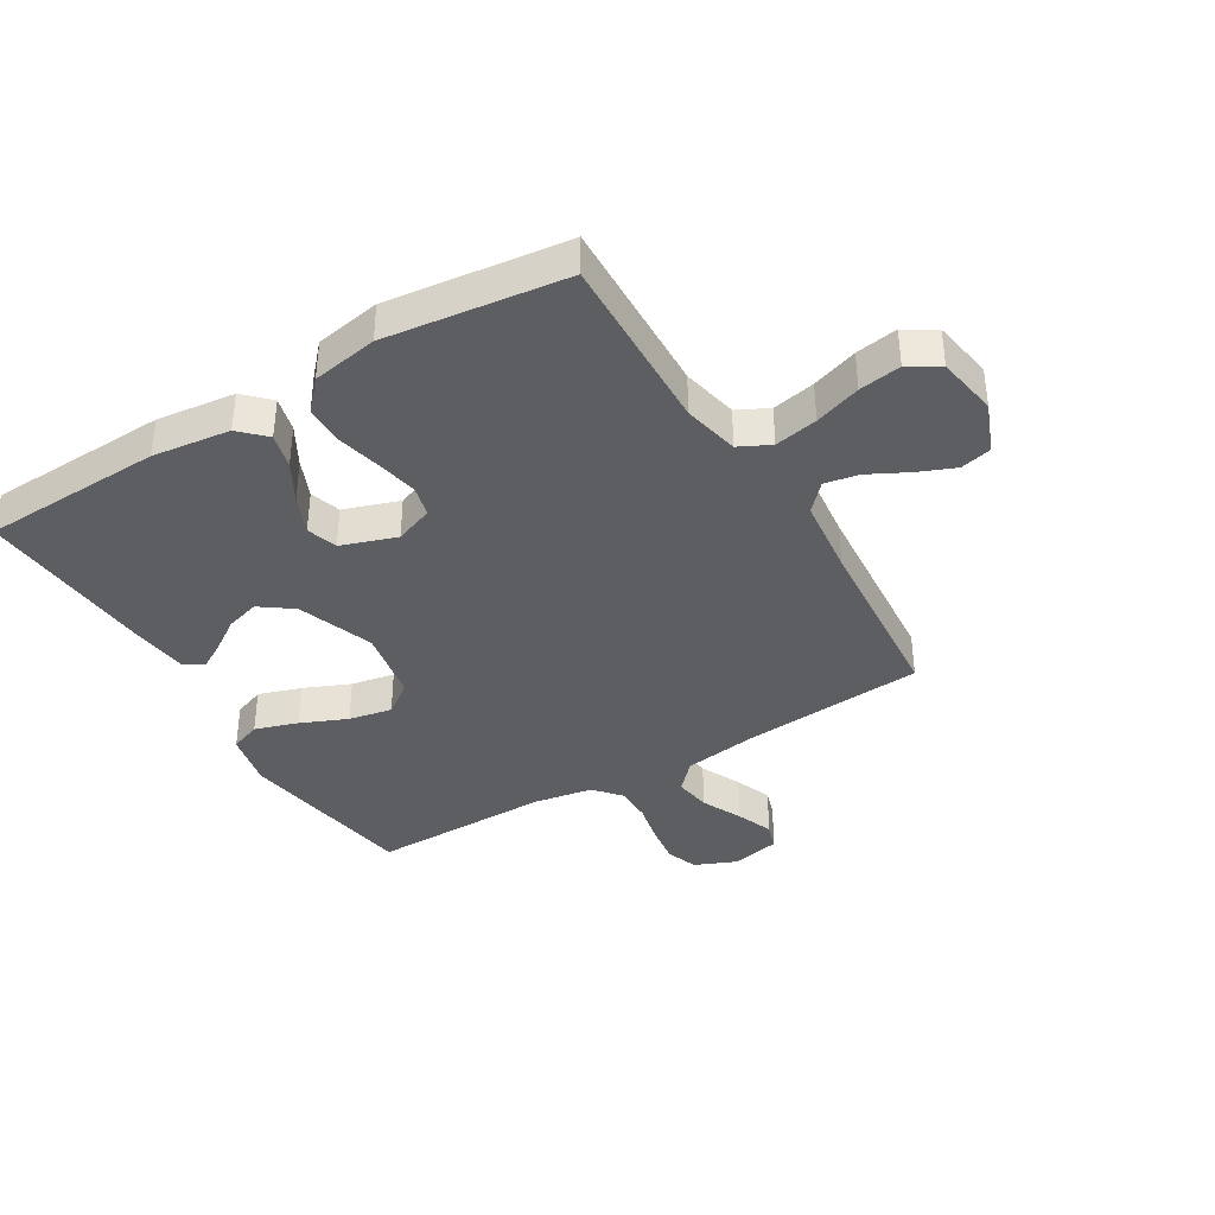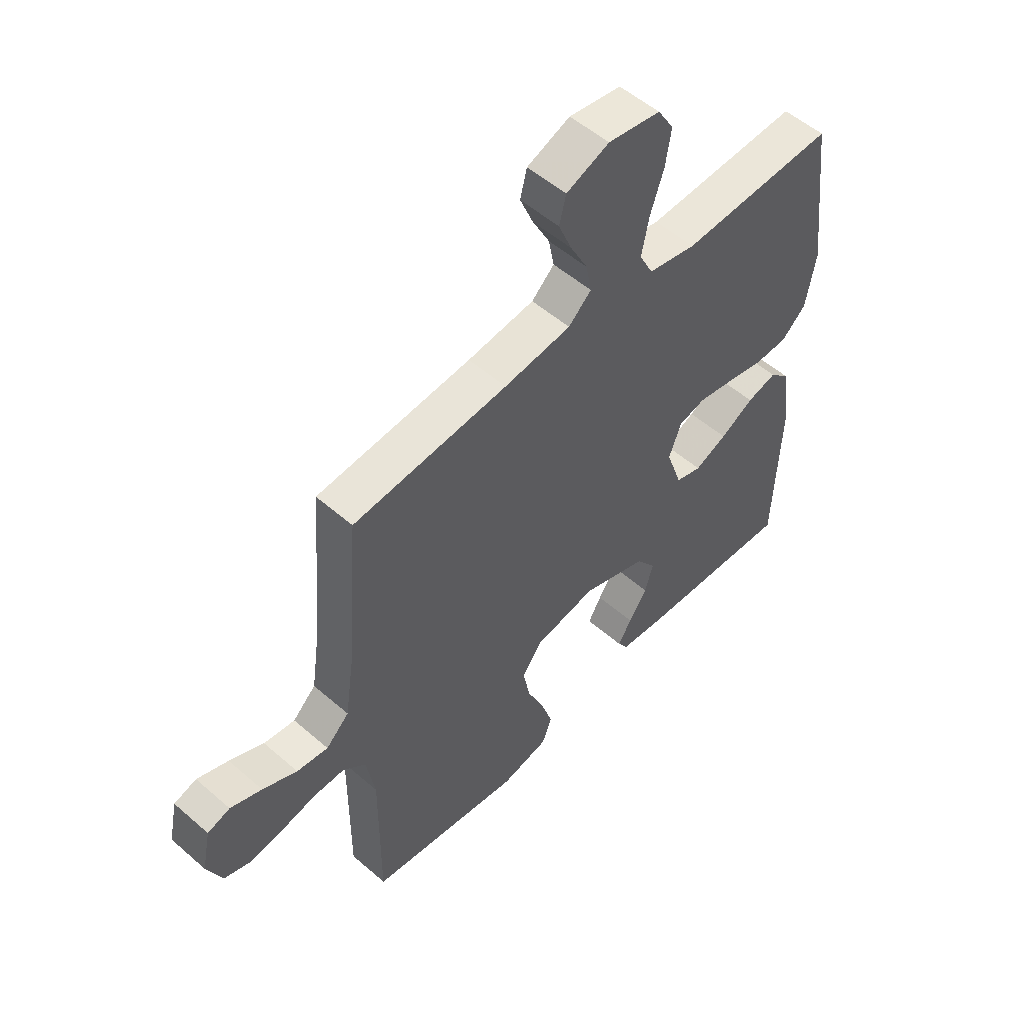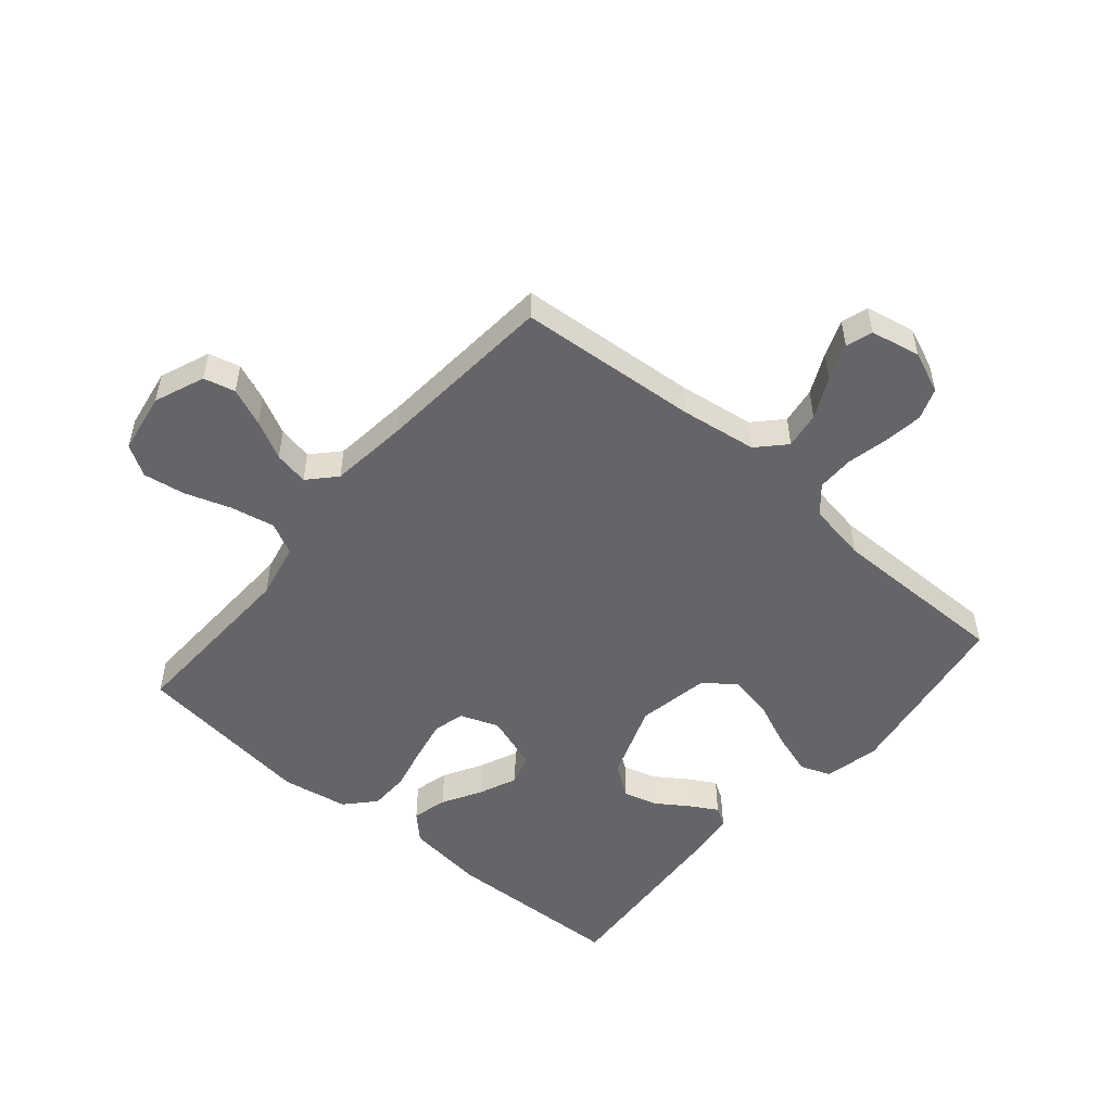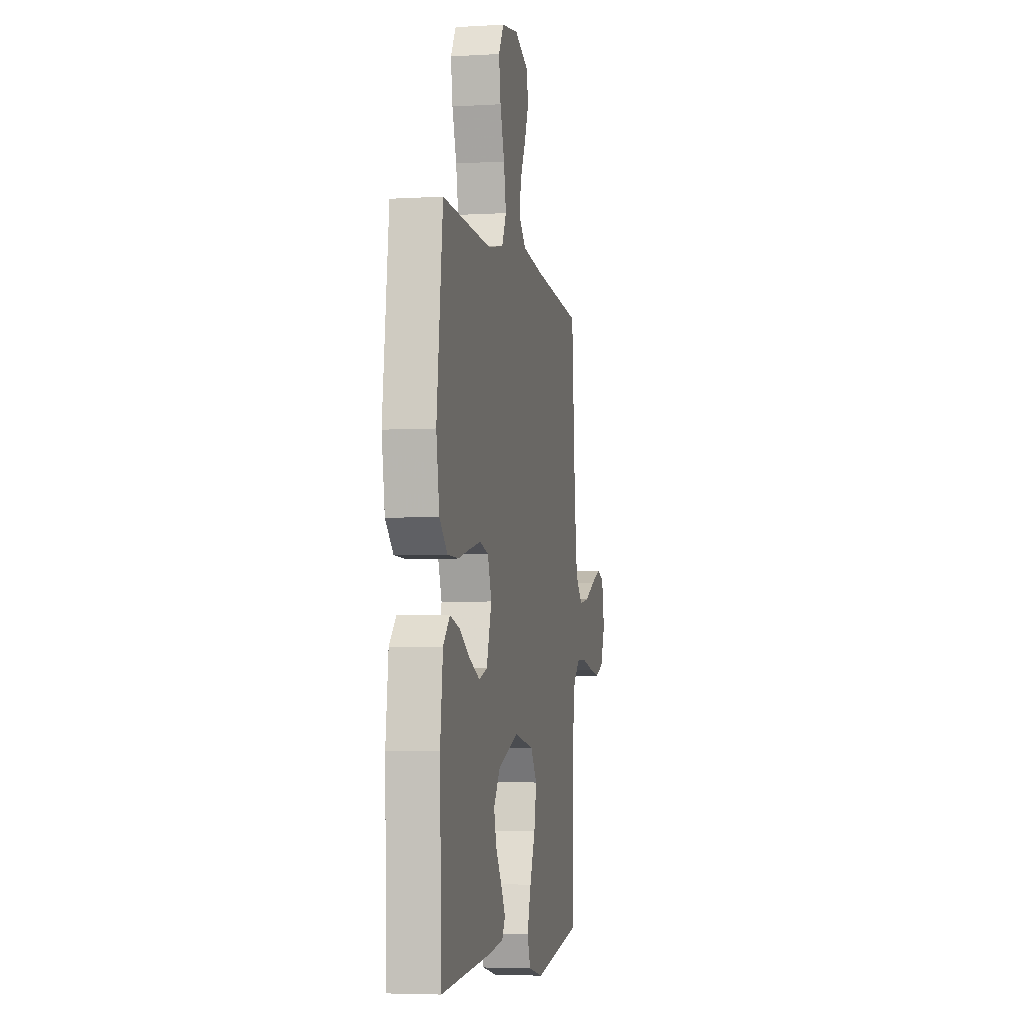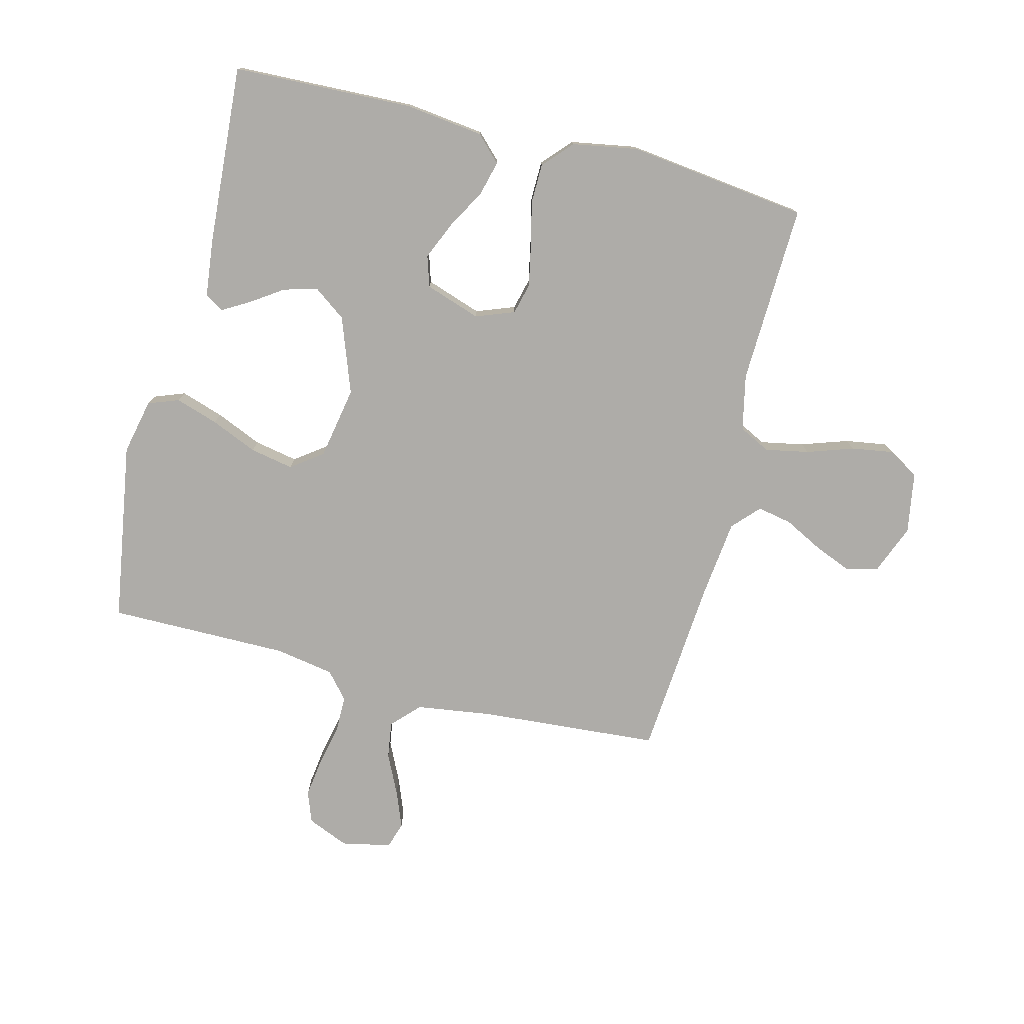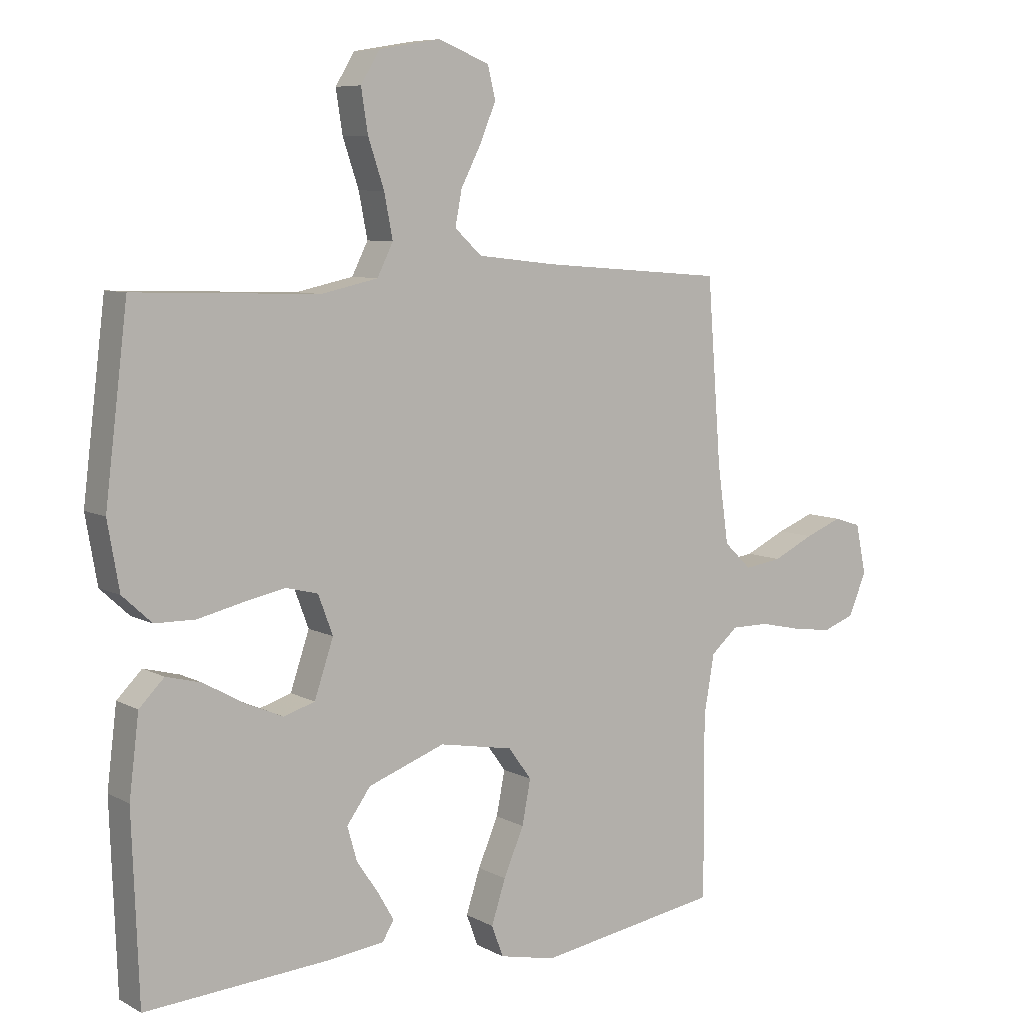
<metadata>
{"format":"obj","ext":"obj","renderer":"f3d","projection":"perspective","resolution":1024,"background":"white","views":[{"elev":-38.4,"azim":-59.0,"up":"+Y"},{"elev":53.5,"azim":132.9,"up":"+Z"},{"elev":-51.6,"azim":49.6,"up":"+Y"},{"elev":-4.6,"azim":-79.2,"up":"+Z"},{"elev":-76.9,"azim":-104.2,"up":"+Y"},{"elev":7.6,"azim":-34.4,"up":"+Z"}]}
</metadata>
<code>
v 0.5 0.07 -0.5
v 0.2 0.07 -0.548
v 0.108 0.07 -0.528
v 0.089 0.07 -0.477
v 0.112 0.07 -0.406
v 0.145 0.07 -0.329
v 0.159 0.07 -0.257
v 0.121 0.07 -0.205
v 0 0.07 -0.183
v -0.126 0.07 -0.229
v -0.165 0.07 -0.283
v -0.149 0.07 -0.339
v -0.113 0.07 -0.392
v -0.087 0.07 -0.437
v -0.106 0.07 -0.468
v -0.2 0.07 -0.479
v -0.5 0.07 -0.5
v -0.511 0.07 -0.2
v -0.495 0.07 -0.07
v -0.454 0.07 -0.029
v -0.396 0.07 -0.044
v -0.331 0.07 -0.081
v -0.268 0.07 -0.108
v -0.217 0.07 -0.092
v -0.186 0.07 0
v -0.21 0.07 0.064
v -0.262 0.07 0.077
v -0.331 0.07 0.063
v -0.404 0.07 0.046
v -0.47 0.07 0.047
v -0.518 0.07 0.091
v -0.537 0.07 0.2
v -0.5 0.07 0.5
v -0.2 0.07 0.49
v -0.107 0.07 0.51
v -0.081 0.07 0.562
v -0.095 0.07 0.634
v -0.121 0.07 0.711
v -0.132 0.07 0.781
v -0.101 0.07 0.832
v 0 0.07 0.849
v 0.083 0.07 0.816
v 0.096 0.07 0.764
v 0.07 0.07 0.701
v 0.037 0.07 0.637
v 0.026 0.07 0.58
v 0.07 0.07 0.539
v 0.2 0.07 0.524
v 0.5 0.07 0.5
v 0.523 0.07 0.2
v 0.541 0.07 0.074
v 0.586 0.07 0.031
v 0.647 0.07 0.04
v 0.714 0.07 0.072
v 0.775 0.07 0.096
v 0.819 0.07 0.082
v 0.836 0.07 0
v 0.807 0.07 -0.069
v 0.755 0.07 -0.088
v 0.69 0.07 -0.079
v 0.621 0.07 -0.064
v 0.56 0.07 -0.064
v 0.516 0.07 -0.102
v 0.499 0.07 -0.2
v 0.5 0 -0.5
v 0.2 0 -0.548
v 0.108 0 -0.528
v 0.089 0 -0.477
v 0.112 0 -0.406
v 0.145 0 -0.329
v 0.159 0 -0.257
v 0.121 0 -0.205
v 0 0 -0.183
v -0.126 0 -0.229
v -0.165 0 -0.283
v -0.149 0 -0.339
v -0.113 0 -0.392
v -0.087 0 -0.437
v -0.106 0 -0.468
v -0.2 0 -0.479
v -0.5 0 -0.5
v -0.511 0 -0.2
v -0.495 0 -0.07
v -0.454 0 -0.029
v -0.396 0 -0.044
v -0.331 0 -0.081
v -0.268 0 -0.108
v -0.217 0 -0.092
v -0.186 0 0
v -0.21 0 0.064
v -0.262 0 0.077
v -0.331 0 0.063
v -0.404 0 0.046
v -0.47 0 0.047
v -0.518 0 0.091
v -0.537 0 0.2
v -0.5 0 0.5
v -0.2 0 0.49
v -0.107 0 0.51
v -0.081 0 0.562
v -0.095 0 0.634
v -0.121 0 0.711
v -0.132 0 0.781
v -0.101 0 0.832
v 0 0 0.849
v 0.083 0 0.816
v 0.096 0 0.764
v 0.07 0 0.701
v 0.037 0 0.637
v 0.026 0 0.58
v 0.07 0 0.539
v 0.2 0 0.524
v 0.5 0 0.5
v 0.523 0 0.2
v 0.541 0 0.074
v 0.586 0 0.031
v 0.647 0 0.04
v 0.714 0 0.072
v 0.775 0 0.096
v 0.819 0 0.082
v 0.836 0 0
v 0.807 0 -0.069
v 0.755 0 -0.088
v 0.69 0 -0.079
v 0.621 0 -0.064
v 0.56 0 -0.064
v 0.516 0 -0.102
v 0.499 0 -0.2
f 59 60 61
f 58 59 61
f 57 58 61
f 56 57 61
f 55 56 61
f 54 55 61
f 53 54 61
f 52 53 61 62
f 51 52 62 63
f 48 49 50
f 51 63 64
f 50 51 64
f 48 50 64
f 47 48 64
f 43 44 45
f 42 43 45
f 41 42 45
f 40 41 45
f 39 40 45
f 38 39 45
f 37 38 45
f 36 37 45 46
f 47 64 1
f 46 47 1
f 36 46 1
f 35 36 1
f 32 33 34
f 31 32 34
f 30 31 34
f 29 30 34
f 28 29 34
f 20 21 22
f 19 20 22
f 18 19 22
f 17 18 22
f 16 17 22
f 15 16 22
f 14 15 22
f 13 14 22
f 12 13 22
f 11 12 22 23
f 10 11 23 24
f 4 5 6
f 3 4 6
f 2 3 6
f 1 2 6
f 1 6 7
f 35 1 7 8
f 27 28 34 35
f 26 27 35
f 35 8 9
f 26 35 9
f 25 26 9
f 9 10 24 25
f 125 124 123
f 125 123 122
f 125 122 121
f 125 121 120
f 125 120 119
f 125 119 118
f 125 118 117
f 126 125 117 116
f 127 126 116 115
f 114 113 112
f 128 127 115
f 128 115 114
f 128 114 112
f 128 112 111
f 109 108 107
f 109 107 106
f 109 106 105
f 109 105 104
f 109 104 103
f 109 103 102
f 109 102 101
f 110 109 101 100
f 65 128 111
f 65 111 110
f 65 110 100
f 65 100 99
f 98 97 96
f 98 96 95
f 98 95 94
f 98 94 93
f 98 93 92
f 86 85 84
f 86 84 83
f 86 83 82
f 86 82 81
f 86 81 80
f 86 80 79
f 86 79 78
f 86 78 77
f 86 77 76
f 87 86 76 75
f 88 87 75 74
f 70 69 68
f 70 68 67
f 70 67 66
f 70 66 65
f 71 70 65
f 72 71 65 99
f 99 98 92 91
f 99 91 90
f 73 72 99
f 73 99 90
f 73 90 89
f 89 88 74 73
f 1 65 66 2
f 2 66 67 3
f 3 67 68 4
f 4 68 69 5
f 5 69 70 6
f 6 70 71 7
f 7 71 72 8
f 8 72 73 9
f 9 73 74 10
f 10 74 75 11
f 11 75 76 12
f 12 76 77 13
f 13 77 78 14
f 14 78 79 15
f 15 79 80 16
f 16 80 81 17
f 17 81 82 18
f 18 82 83 19
f 19 83 84 20
f 20 84 85 21
f 21 85 86 22
f 22 86 87 23
f 23 87 88 24
f 24 88 89 25
f 25 89 90 26
f 26 90 91 27
f 27 91 92 28
f 28 92 93 29
f 29 93 94 30
f 30 94 95 31
f 31 95 96 32
f 32 96 97 33
f 33 97 98 34
f 34 98 99 35
f 35 99 100 36
f 36 100 101 37
f 37 101 102 38
f 38 102 103 39
f 39 103 104 40
f 40 104 105 41
f 41 105 106 42
f 42 106 107 43
f 43 107 108 44
f 44 108 109 45
f 45 109 110 46
f 46 110 111 47
f 47 111 112 48
f 48 112 113 49
f 49 113 114 50
f 50 114 115 51
f 51 115 116 52
f 52 116 117 53
f 53 117 118 54
f 54 118 119 55
f 55 119 120 56
f 56 120 121 57
f 57 121 122 58
f 58 122 123 59
f 59 123 124 60
f 60 124 125 61
f 61 125 126 62
f 62 126 127 63
f 63 127 128 64
f 64 128 65 1

</code>
